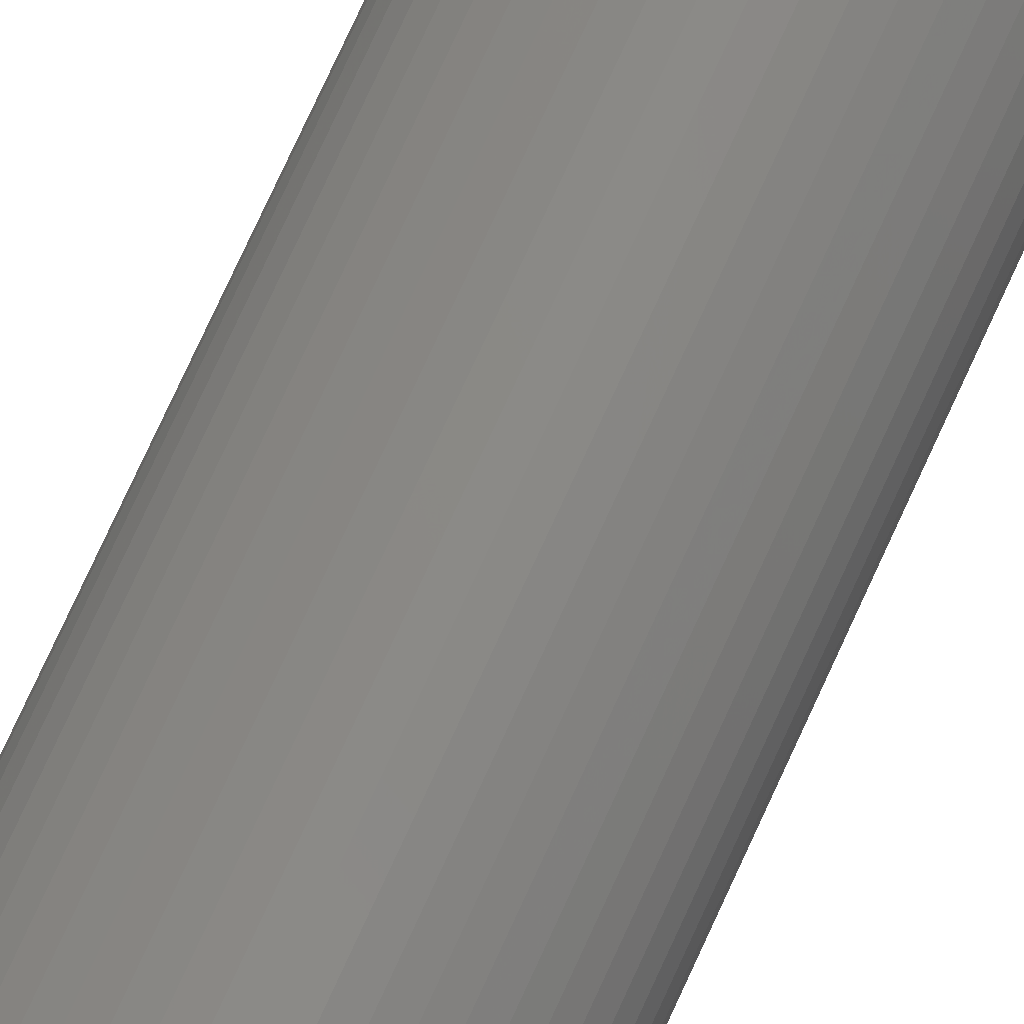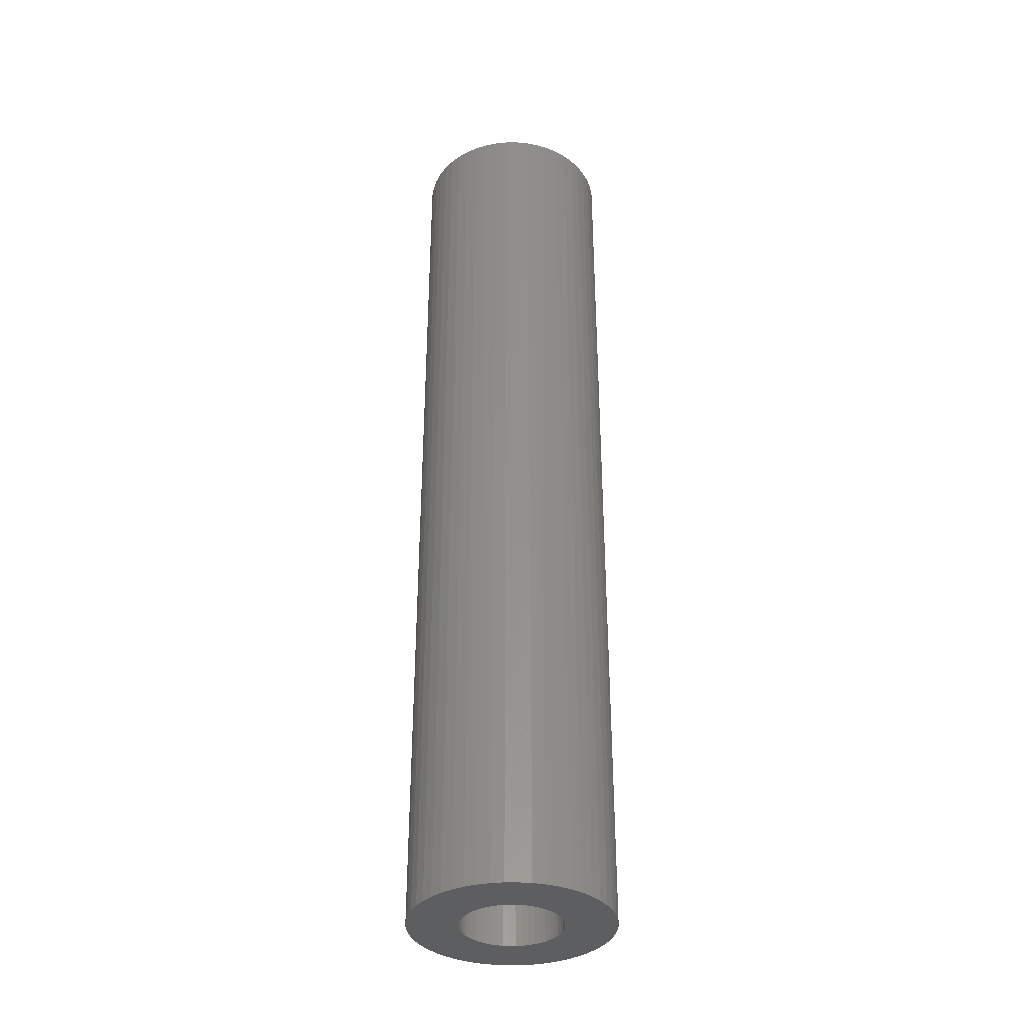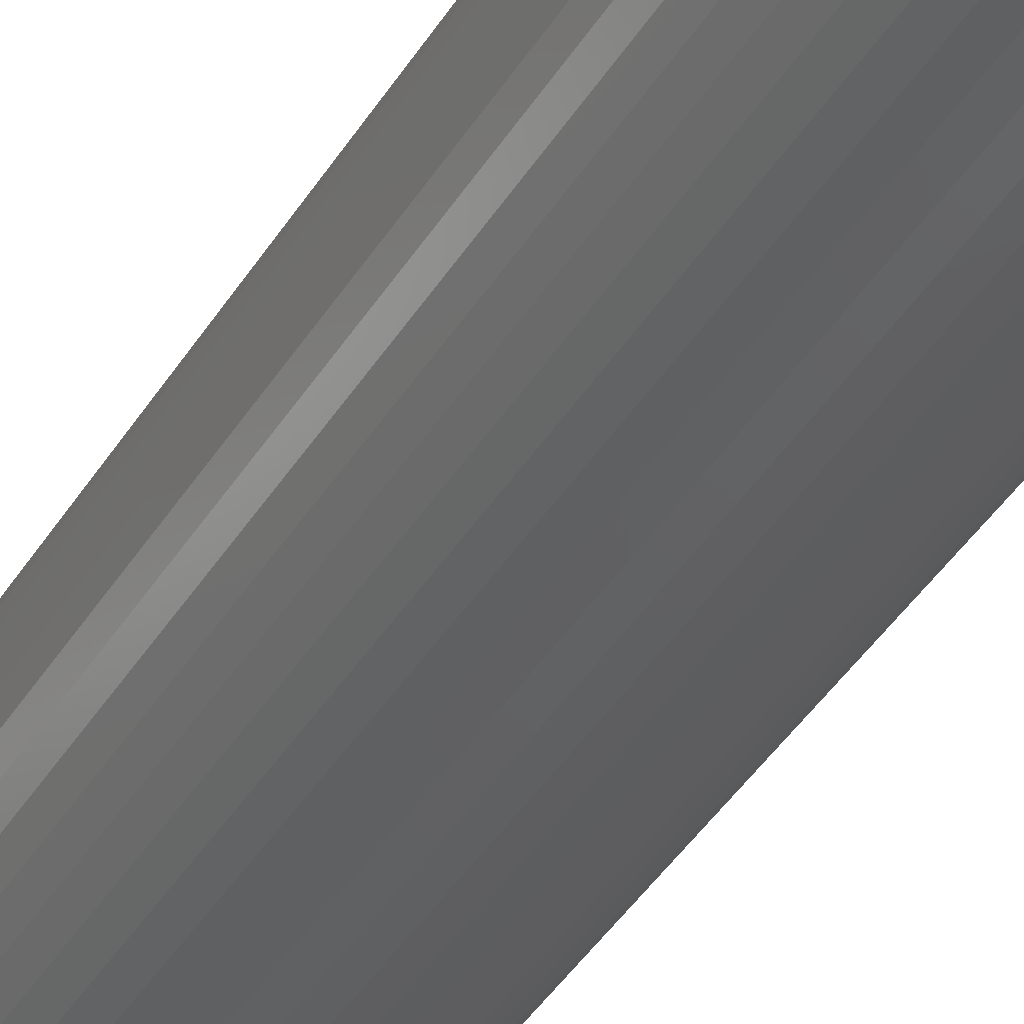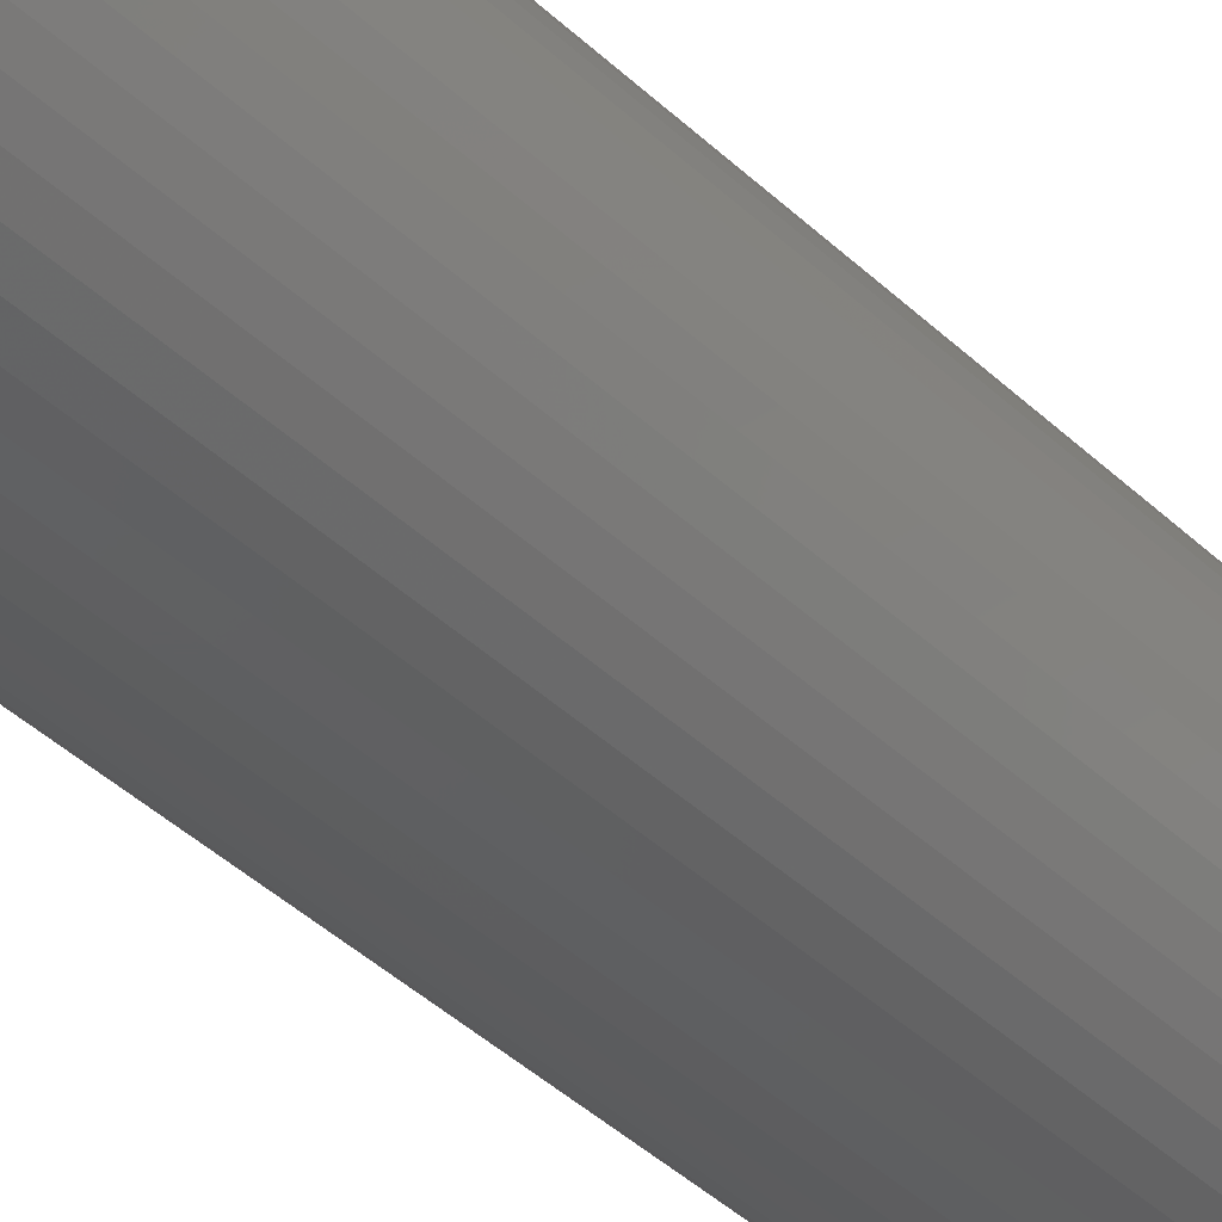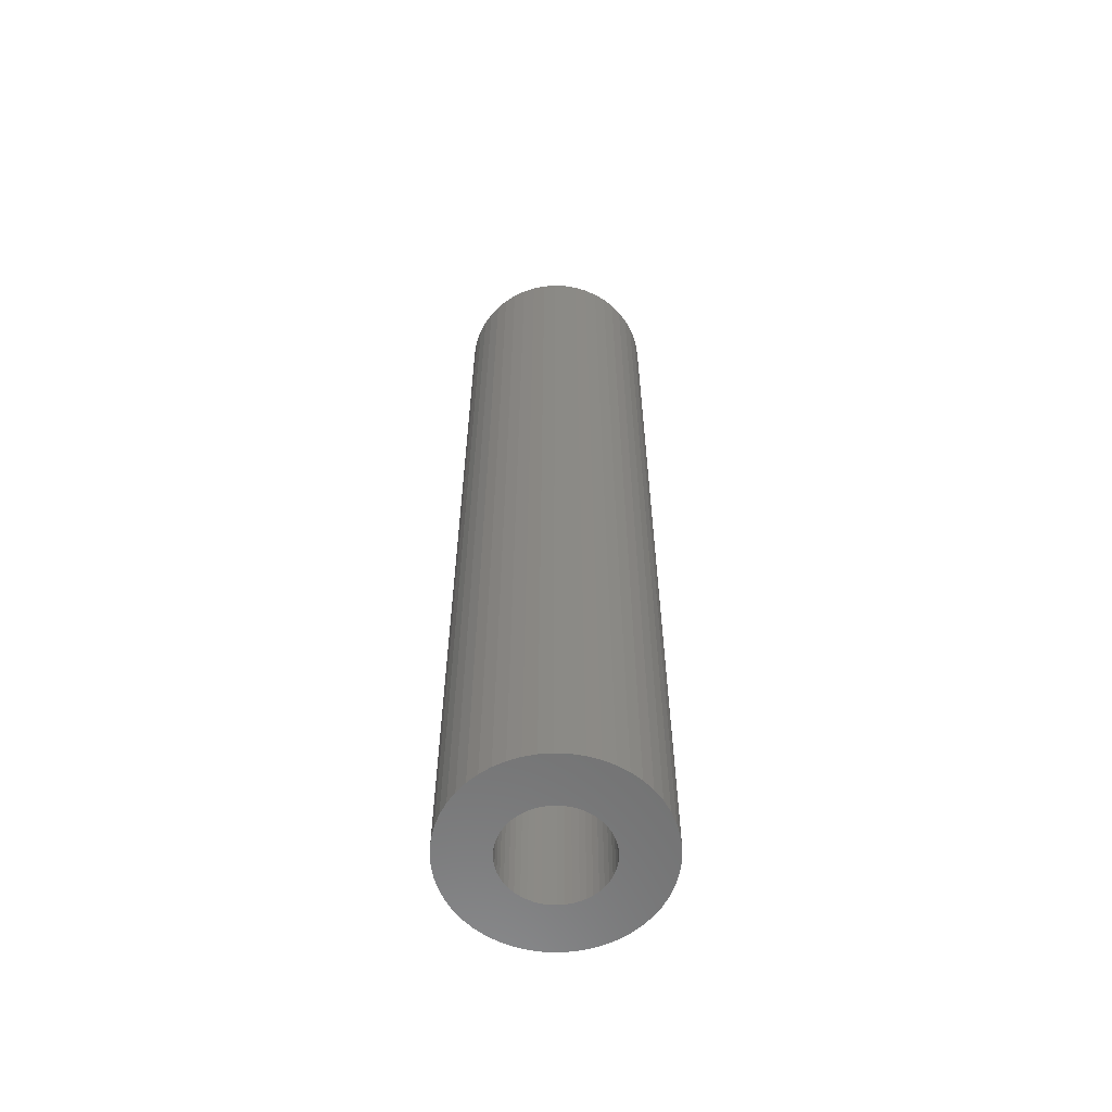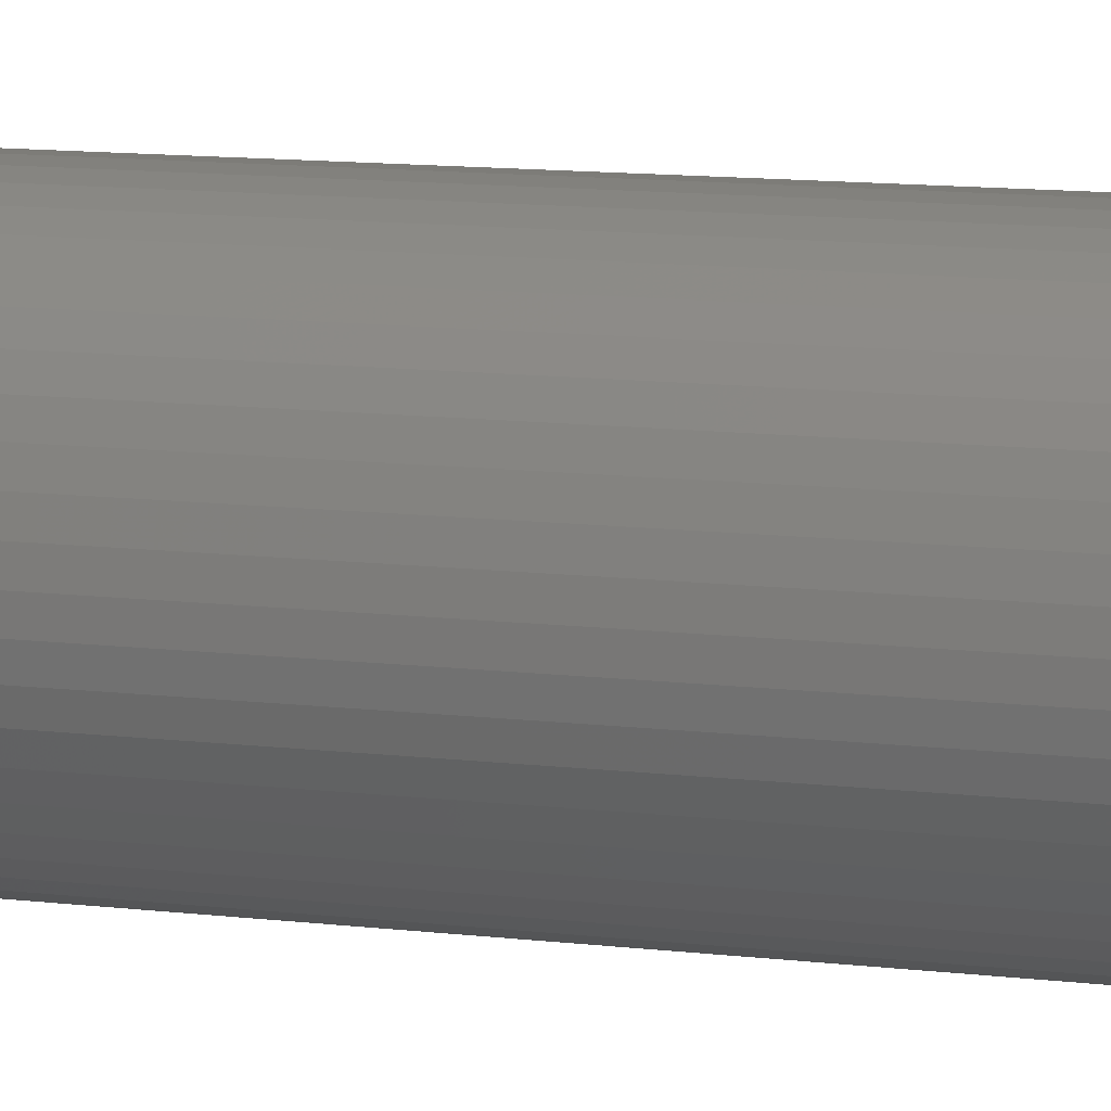
<metadata>
{"format":"stl","ext":"stl","renderer":"f3d","projection":"perspective","resolution":1024,"background":"white","views":[{"elev":79.6,"azim":24.9,"up":"+Y"},{"elev":-35.5,"azim":21.9,"up":"+Z"},{"elev":-40.7,"azim":-28.7,"up":"+Y"},{"elev":-38.0,"azim":-140.7,"up":"+Y"},{"elev":-60.1,"azim":40.5,"up":"+Z"},{"elev":9.2,"azim":110.2,"up":"+Y"}]}
</metadata>
<code>
# stl→obj: 200 verts, 400 faces
v 7.903 3.129 40.5
v 7.449 4.095 -40.5
v 7.449 4.095 40.5
v 7.903 3.129 -40.5
v 6.877 4.996 -40.5
v 6.877 4.996 40.5
v 2.627 8.084 -40.5
v 1.593 8.349 40.5
v 2.627 8.084 40.5
v 1.593 8.349 -40.5
v 3.619 7.691 -40.5
v 3.619 7.691 40.5
v -2.627 8.084 -40.5
v -3.619 7.691 40.5
v -2.627 8.084 40.5
v -3.619 7.691 -40.5
v -7.903 3.129 -40.5
v -7.449 4.095 40.5
v -7.449 4.095 -40.5
v -7.903 3.129 40.5
v 8.433 -1.065 40.5
v 8.5 0 -40.5
v 8.5 0 40.5
v 8.433 -1.065 -40.5
v 6.196 5.819 -40.5
v 5.418 6.549 40.5
v 6.196 5.819 40.5
v 5.418 6.549 -40.5
v 0.5337 8.483 40.5
v 0.5337 8.483 -40.5
v 4.555 7.177 -40.5
v 4.555 7.177 40.5
v -8.5 0 -40.5
v -8.433 1.065 40.5
v -8.433 1.065 -40.5
v -8.5 0 40.5
v -6.877 4.996 -40.5
v -6.196 5.819 40.5
v -6.196 5.819 -40.5
v -6.877 4.996 40.5
v -0.5337 8.483 -40.5
v -1.593 8.349 40.5
v -0.5337 8.483 40.5
v -1.593 8.349 -40.5
v -5.418 6.549 -40.5
v -5.418 6.549 40.5
v 7.449 -4.095 40.5
v 7.903 -3.129 -40.5
v 7.903 -3.129 40.5
v 7.449 -4.095 -40.5
v -6.196 -5.819 -40.5
v -5.418 -6.549 40.5
v -6.196 -5.819 40.5
v -5.418 -6.549 -40.5
v -7.449 -4.095 -40.5
v -7.903 -3.129 40.5
v -7.903 -3.129 -40.5
v -7.449 -4.095 40.5
v 3.619 -7.691 -40.5
v 4.555 -7.177 40.5
v 3.619 -7.691 40.5
v 4.555 -7.177 -40.5
v 8.233 2.114 40.5
v 8.233 2.114 -40.5
v 4.25 0 40.5
v 8.433 1.065 40.5
v 4.216 0.5327 40.5
v 4.116 1.057 40.5
v 4.216 -0.5327 40.5
v 3.952 1.565 40.5
v 8.233 -2.114 40.5
v 3.724 2.047 40.5
v 4.116 -1.057 40.5
v 3.438 2.498 40.5
v 3.098 2.909 40.5
v 3.952 -1.565 40.5
v 2.709 3.275 40.5
v 3.724 -2.047 40.5
v 2.277 3.588 40.5
v 1.81 3.846 40.5
v 1.313 4.042 40.5
v 0.7964 4.175 40.5
v 0.2669 4.242 40.5
v -0.2669 4.242 40.5
v -0.7964 4.175 40.5
v -1.313 4.042 40.5
v -1.81 3.846 40.5
v -2.277 3.588 40.5
v -4.555 7.177 40.5
v -2.709 3.275 40.5
v -3.098 2.909 40.5
v -3.438 2.498 40.5
v -3.724 2.047 40.5
v 6.877 -4.996 40.5
v 3.438 -2.498 40.5
v 6.196 -5.819 40.5
v 3.098 -2.909 40.5
v 5.418 -6.549 40.5
v 2.709 -3.275 40.5
v 2.277 -3.588 40.5
v 1.81 -3.846 40.5
v 2.627 -8.084 40.5
v 1.313 -4.042 40.5
v 1.593 -8.349 40.5
v 0.7964 -4.175 40.5
v 0.5337 -8.483 40.5
v 0.2669 -4.242 40.5
v -0.2669 -4.242 40.5
v -0.5337 -8.483 40.5
v -0.7964 -4.175 40.5
v -1.593 -8.349 40.5
v -1.313 -4.042 40.5
v -2.627 -8.084 40.5
v -1.81 -3.846 40.5
v -3.619 -7.691 40.5
v -2.277 -3.588 40.5
v -4.555 -7.177 40.5
v -2.709 -3.275 40.5
v -3.098 -2.909 40.5
v -3.438 -2.498 40.5
v -6.877 -4.996 40.5
v -3.724 -2.047 40.5
v -3.952 -1.565 40.5
v -4.116 -1.057 40.5
v -8.233 -2.114 40.5
v -4.216 -0.5327 40.5
v -8.433 -1.065 40.5
v -4.25 0 40.5
v -3.952 1.565 40.5
v -4.116 1.057 40.5
v -8.233 2.114 40.5
v -4.216 0.5327 40.5
v -8.233 2.114 -40.5
v -4.555 7.177 -40.5
v 8.433 1.065 -40.5
v 8.233 -2.114 -40.5
v -0.5337 -8.483 -40.5
v 0.5337 -8.483 -40.5
v 4.25 0 -40.5
v 4.216 -0.5327 -40.5
v 4.116 -1.057 -40.5
v 4.216 0.5327 -40.5
v 3.952 -1.565 -40.5
v 3.724 -2.047 -40.5
v 6.877 -4.996 -40.5
v 4.116 1.057 -40.5
v 3.438 -2.498 -40.5
v 6.196 -5.819 -40.5
v 3.098 -2.909 -40.5
v 5.418 -6.549 -40.5
v 3.952 1.565 -40.5
v 2.709 -3.275 -40.5
v 3.724 2.047 -40.5
v 2.277 -3.588 -40.5
v 1.81 -3.846 -40.5
v 2.627 -8.084 -40.5
v 1.313 -4.042 -40.5
v 1.593 -8.349 -40.5
v 0.7964 -4.175 -40.5
v 0.2669 -4.242 -40.5
v -0.2669 -4.242 -40.5
v -0.7964 -4.175 -40.5
v -1.593 -8.349 -40.5
v -1.313 -4.042 -40.5
v -2.627 -8.084 -40.5
v -1.81 -3.846 -40.5
v -3.619 -7.691 -40.5
v -2.277 -3.588 -40.5
v -4.555 -7.177 -40.5
v -2.709 -3.275 -40.5
v -3.098 -2.909 -40.5
v -3.438 -2.498 -40.5
v -6.877 -4.996 -40.5
v -3.724 -2.047 -40.5
v 3.438 2.498 -40.5
v 3.098 2.909 -40.5
v 2.709 3.275 -40.5
v 2.277 3.588 -40.5
v 1.81 3.846 -40.5
v 1.313 4.042 -40.5
v 0.7964 4.175 -40.5
v 0.2669 4.242 -40.5
v -0.2669 4.242 -40.5
v -0.7964 4.175 -40.5
v -1.313 4.042 -40.5
v -1.81 3.846 -40.5
v -2.277 3.588 -40.5
v -2.709 3.275 -40.5
v -3.098 2.909 -40.5
v -3.438 2.498 -40.5
v -3.724 2.047 -40.5
v -3.952 1.565 -40.5
v -4.116 1.057 -40.5
v -4.216 0.5327 -40.5
v -4.25 0 -40.5
v -3.952 -1.565 -40.5
v -4.116 -1.057 -40.5
v -8.233 -2.114 -40.5
v -4.216 -0.5327 -40.5
v -8.433 -1.065 -40.5
f 1 2 3
f 2 1 4
f 3 5 6
f 5 3 2
f 7 8 9
f 8 7 10
f 11 9 12
f 9 11 7
f 13 14 15
f 14 13 16
f 17 18 19
f 18 17 20
f 21 22 23
f 22 21 24
f 25 26 27
f 26 25 28
f 10 29 8
f 29 10 30
f 31 12 32
f 12 31 11
f 33 34 35
f 34 33 36
f 37 38 39
f 38 37 40
f 41 42 43
f 42 41 44
f 45 38 46
f 38 45 39
f 47 48 49
f 48 47 50
f 51 52 53
f 52 51 54
f 55 56 57
f 56 55 58
f 59 60 61
f 60 59 62
f 63 4 1
f 4 63 64
f 6 25 27
f 25 6 5
f 30 43 29
f 43 30 41
f 28 32 26
f 32 28 31
f 65 23 66
f 67 66 63
f 23 65 21
f 68 63 1
f 69 21 65
f 70 1 3
f 21 69 71
f 72 3 6
f 73 71 69
f 74 6 27
f 71 73 49
f 75 27 26
f 76 49 73
f 77 26 32
f 49 76 47
f 78 47 76
f 66 67 65
f 63 68 67
f 1 70 68
f 3 72 70
f 79 32 12
f 6 74 72
f 27 75 74
f 26 77 75
f 80 12 9
f 32 79 77
f 12 80 79
f 81 9 8
f 9 81 80
f 8 82 81
f 29 82 8
f 29 83 82
f 29 84 83
f 43 84 29
f 43 85 84
f 42 85 43
f 85 42 86
f 15 86 42
f 86 15 87
f 14 87 15
f 87 14 88
f 89 88 14
f 88 89 90
f 46 90 89
f 90 46 91
f 38 91 46
f 91 38 92
f 40 92 38
f 18 93 40
f 92 40 93
f 47 78 94
f 95 94 78
f 94 95 96
f 97 96 95
f 96 97 98
f 99 98 97
f 98 99 60
f 100 60 99
f 60 100 61
f 101 61 100
f 61 101 102
f 103 102 101
f 102 103 104
f 105 104 103
f 105 106 104
f 107 106 105
f 108 106 107
f 108 109 106
f 110 109 108
f 111 110 112
f 110 111 109
f 113 112 114
f 115 114 116
f 112 113 111
f 117 116 118
f 52 118 119
f 53 119 120
f 114 115 113
f 121 120 122
f 58 122 123
f 56 123 124
f 125 124 126
f 116 117 115
f 127 126 128
f 93 18 129
f 20 129 18
f 118 52 117
f 129 20 130
f 119 53 52
f 131 130 20
f 120 121 53
f 130 131 132
f 122 58 121
f 34 132 131
f 123 56 58
f 132 34 128
f 124 125 56
f 36 128 34
f 126 127 125
f 128 36 127
f 133 20 17
f 20 133 131
f 35 131 133
f 131 35 34
f 19 40 37
f 40 19 18
f 44 15 42
f 15 44 13
f 134 46 89
f 46 134 45
f 16 89 14
f 89 16 134
f 23 135 66
f 135 23 22
f 49 136 71
f 136 49 48
f 137 106 109
f 106 137 138
f 139 22 24
f 140 24 136
f 22 139 135
f 141 136 48
f 142 135 139
f 143 48 50
f 135 142 64
f 144 50 145
f 146 64 142
f 147 145 148
f 64 146 4
f 149 148 150
f 151 4 146
f 152 150 62
f 4 151 2
f 153 2 151
f 24 140 139
f 136 141 140
f 48 143 141
f 50 144 143
f 154 62 59
f 145 147 144
f 148 149 147
f 150 152 149
f 155 59 156
f 62 154 152
f 59 155 154
f 157 156 158
f 156 157 155
f 158 159 157
f 138 159 158
f 138 160 159
f 138 161 160
f 137 161 138
f 137 162 161
f 163 162 137
f 162 163 164
f 165 164 163
f 164 165 166
f 167 166 165
f 166 167 168
f 169 168 167
f 168 169 170
f 54 170 169
f 170 54 171
f 51 171 54
f 171 51 172
f 173 172 51
f 55 174 173
f 172 173 174
f 2 153 5
f 175 5 153
f 5 175 25
f 176 25 175
f 25 176 28
f 177 28 176
f 28 177 31
f 178 31 177
f 31 178 11
f 179 11 178
f 11 179 7
f 180 7 179
f 7 180 10
f 181 10 180
f 181 30 10
f 182 30 181
f 183 30 182
f 183 41 30
f 184 41 183
f 44 184 185
f 184 44 41
f 13 185 186
f 16 186 187
f 185 13 44
f 134 187 188
f 45 188 189
f 39 189 190
f 186 16 13
f 37 190 191
f 19 191 192
f 17 192 193
f 133 193 194
f 187 134 16
f 35 194 195
f 174 55 196
f 57 196 55
f 188 45 134
f 196 57 197
f 189 39 45
f 198 197 57
f 190 37 39
f 197 198 199
f 191 19 37
f 200 199 198
f 192 17 19
f 199 200 195
f 193 133 17
f 33 195 200
f 194 35 133
f 195 33 35
f 173 58 55
f 58 173 121
f 138 104 106
f 104 138 158
f 66 64 63
f 64 66 135
f 71 24 21
f 24 71 136
f 54 117 52
f 117 54 169
f 167 113 115
f 113 167 165
f 57 125 198
f 125 57 56
f 198 127 200
f 127 198 125
f 200 36 33
f 36 200 127
f 51 121 173
f 121 51 53
f 156 61 102
f 61 156 59
f 158 102 104
f 102 158 156
f 150 96 98
f 96 150 148
f 94 50 47
f 50 94 145
f 96 145 94
f 145 96 148
f 163 109 111
f 109 163 137
f 62 98 60
f 98 62 150
f 169 115 117
f 115 169 167
f 165 111 113
f 111 165 163
f 130 192 129
f 192 130 193
f 153 74 175
f 74 153 72
f 181 81 82
f 81 181 180
f 180 80 81
f 80 180 179
f 186 86 87
f 86 186 185
f 129 191 93
f 191 129 192
f 140 65 139
f 65 140 69
f 154 101 100
f 101 154 155
f 142 68 146
f 68 142 67
f 182 82 83
f 82 182 181
f 178 77 79
f 77 178 177
f 92 189 91
f 189 92 190
f 187 87 88
f 87 187 186
f 184 84 85
f 84 184 183
f 188 88 90
f 88 188 187
f 139 67 142
f 67 139 65
f 152 100 99
f 100 152 154
f 147 78 144
f 78 147 95
f 162 112 110
f 112 162 164
f 177 75 77
f 75 177 176
f 175 75 176
f 75 175 74
f 183 83 84
f 83 183 182
f 179 79 80
f 79 179 178
f 128 194 132
f 194 128 195
f 132 193 130
f 193 132 194
f 93 190 92
f 190 93 191
f 185 85 86
f 85 185 184
f 189 90 91
f 90 189 188
f 141 69 140
f 69 141 73
f 120 174 122
f 174 120 172
f 159 107 105
f 107 159 160
f 151 72 153
f 72 151 70
f 146 70 151
f 70 146 68
f 143 73 141
f 73 143 76
f 144 76 143
f 76 144 78
f 161 110 108
f 110 161 162
f 126 195 128
f 195 126 199
f 122 196 123
f 196 122 174
f 123 197 124
f 197 123 196
f 119 172 120
f 172 119 171
f 149 99 97
f 99 149 152
f 168 118 116
f 118 168 170
f 160 108 107
f 108 160 161
f 124 199 126
f 199 124 197
f 170 119 118
f 119 170 171
f 157 105 103
f 105 157 159
f 149 95 147
f 95 149 97
f 166 116 114
f 116 166 168
f 155 103 101
f 103 155 157
f 164 114 112
f 114 164 166

</code>
